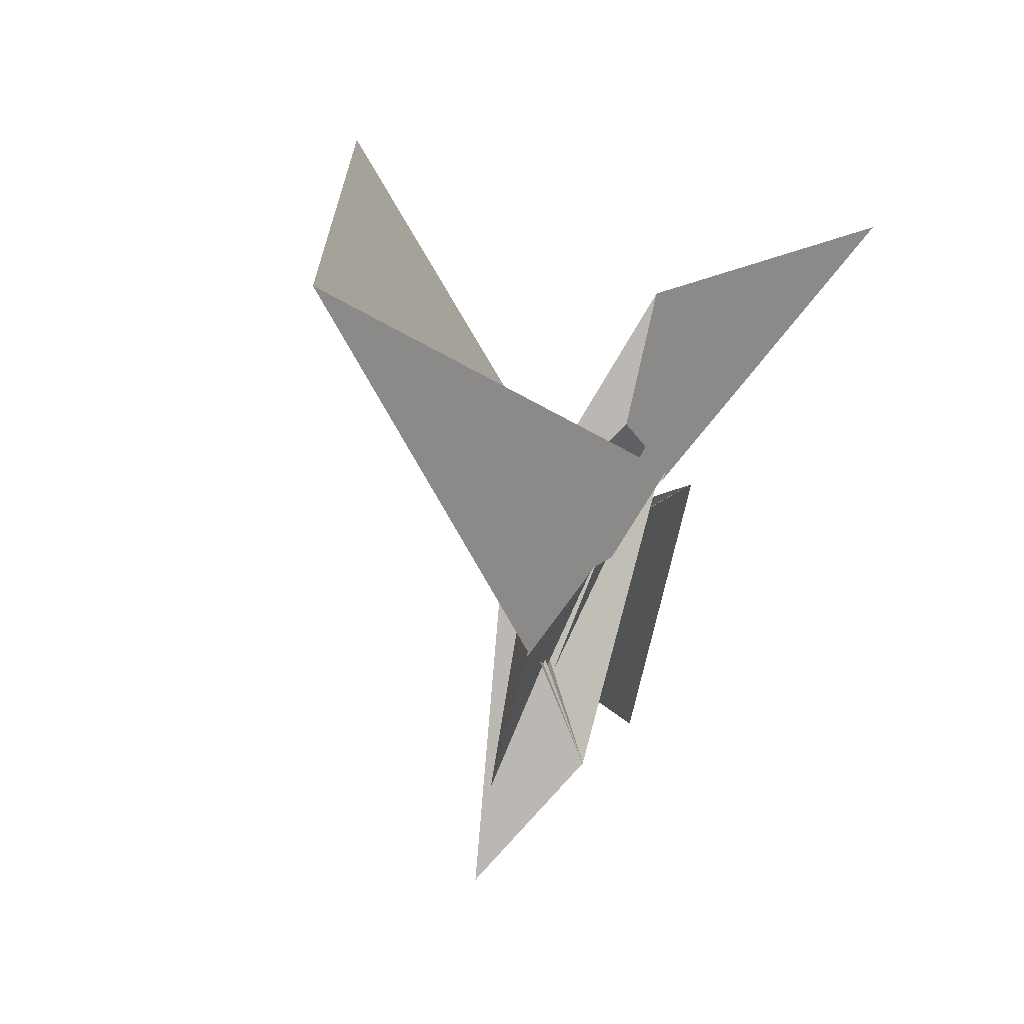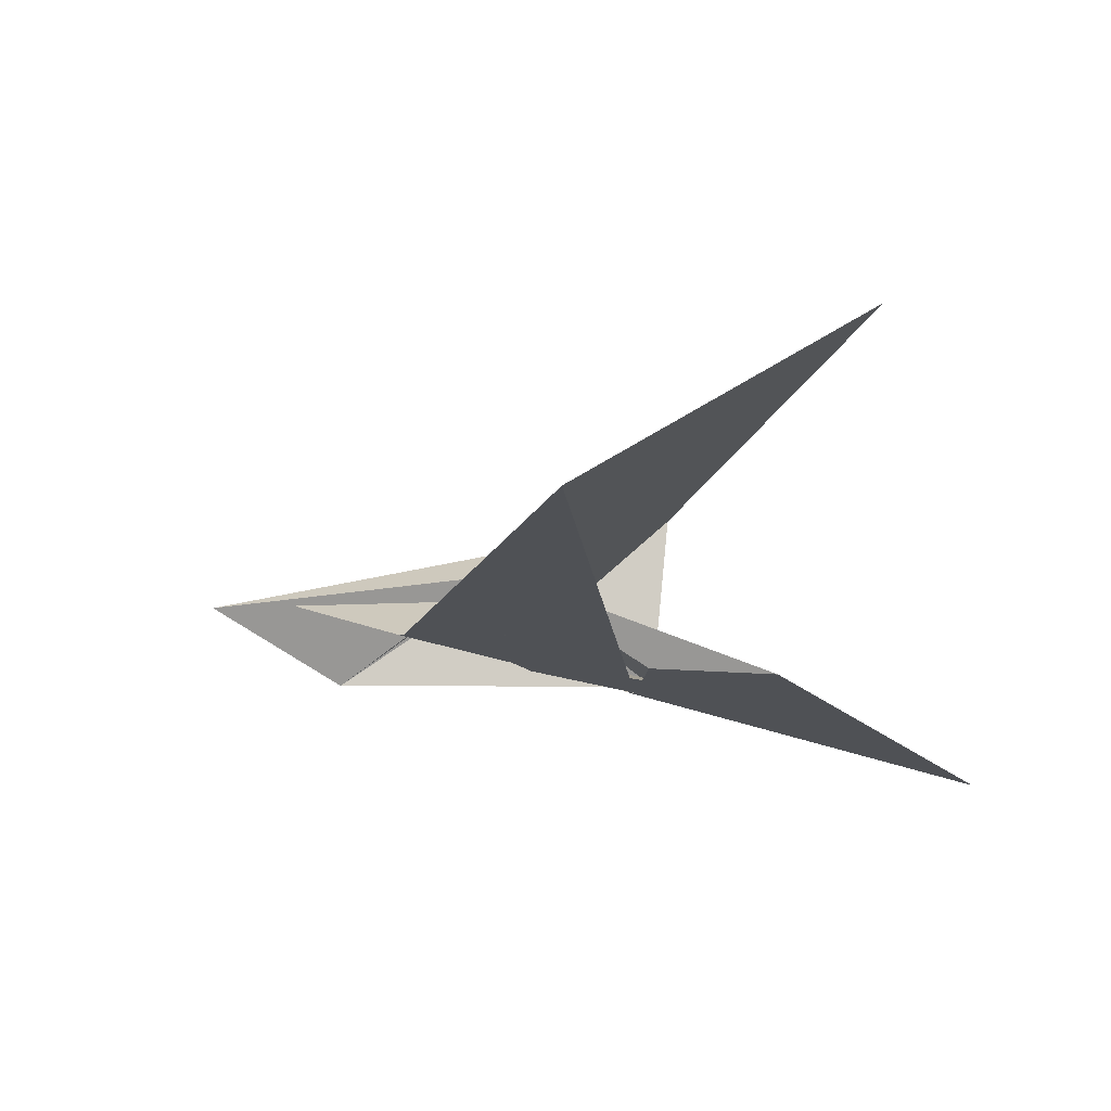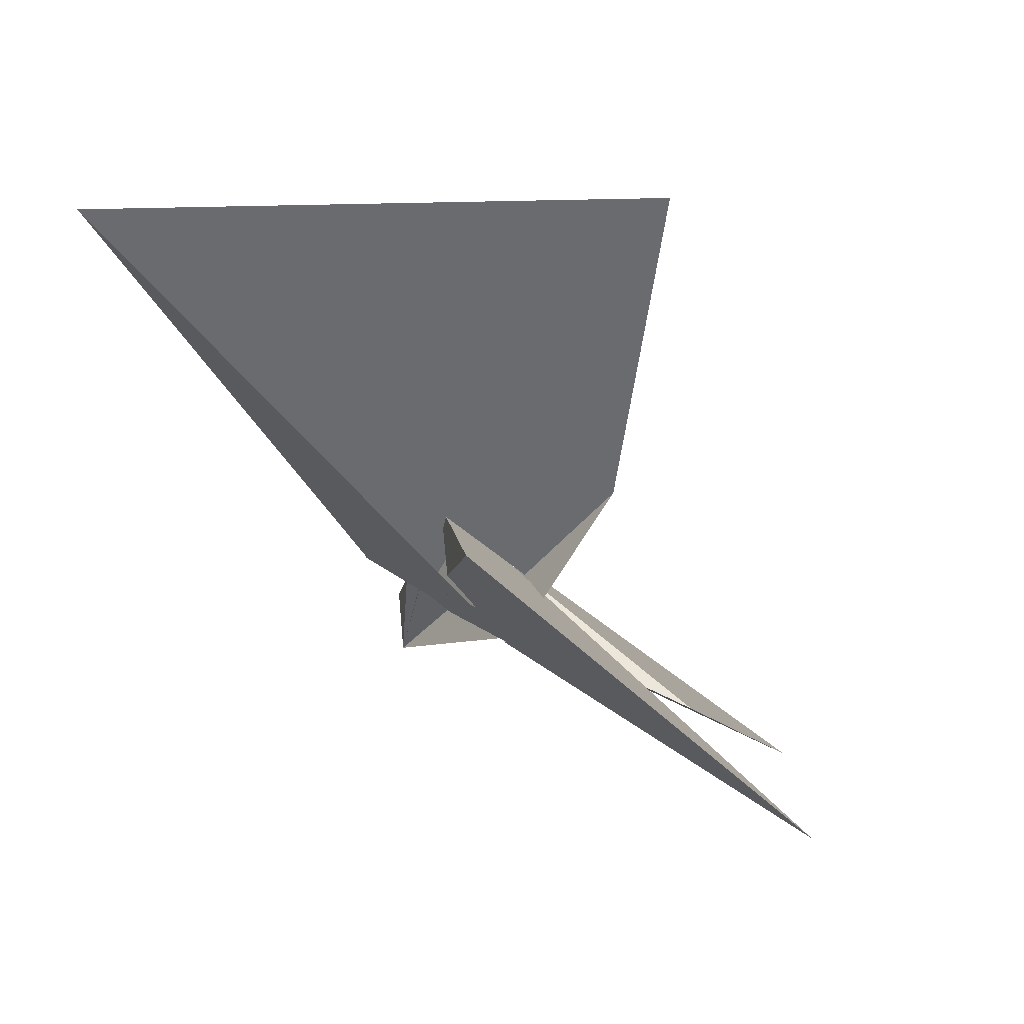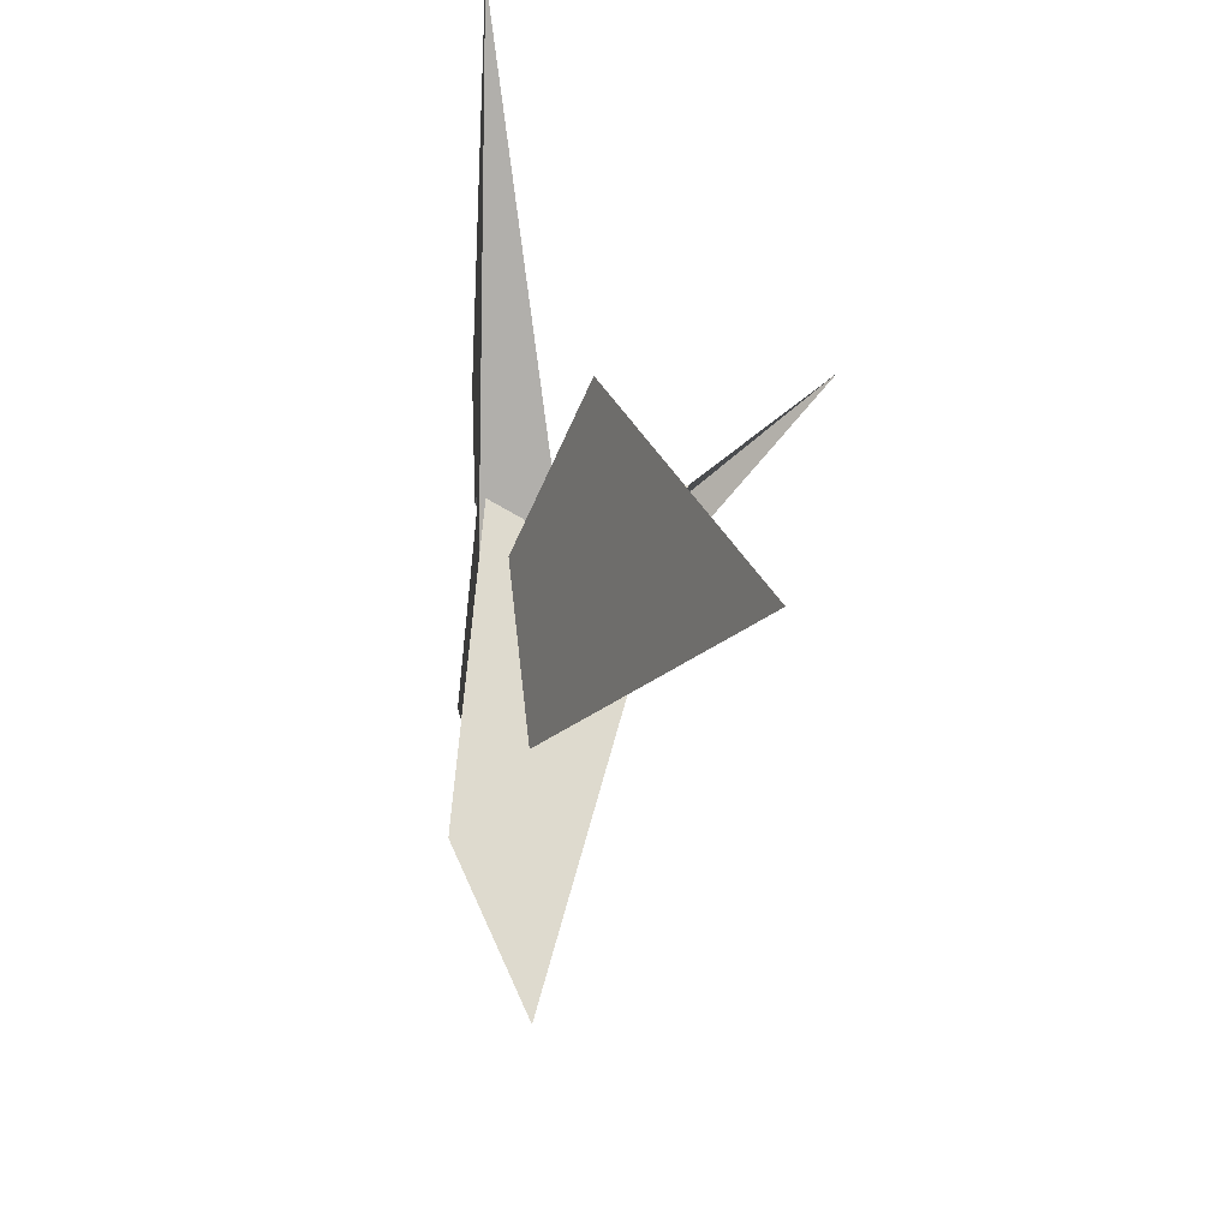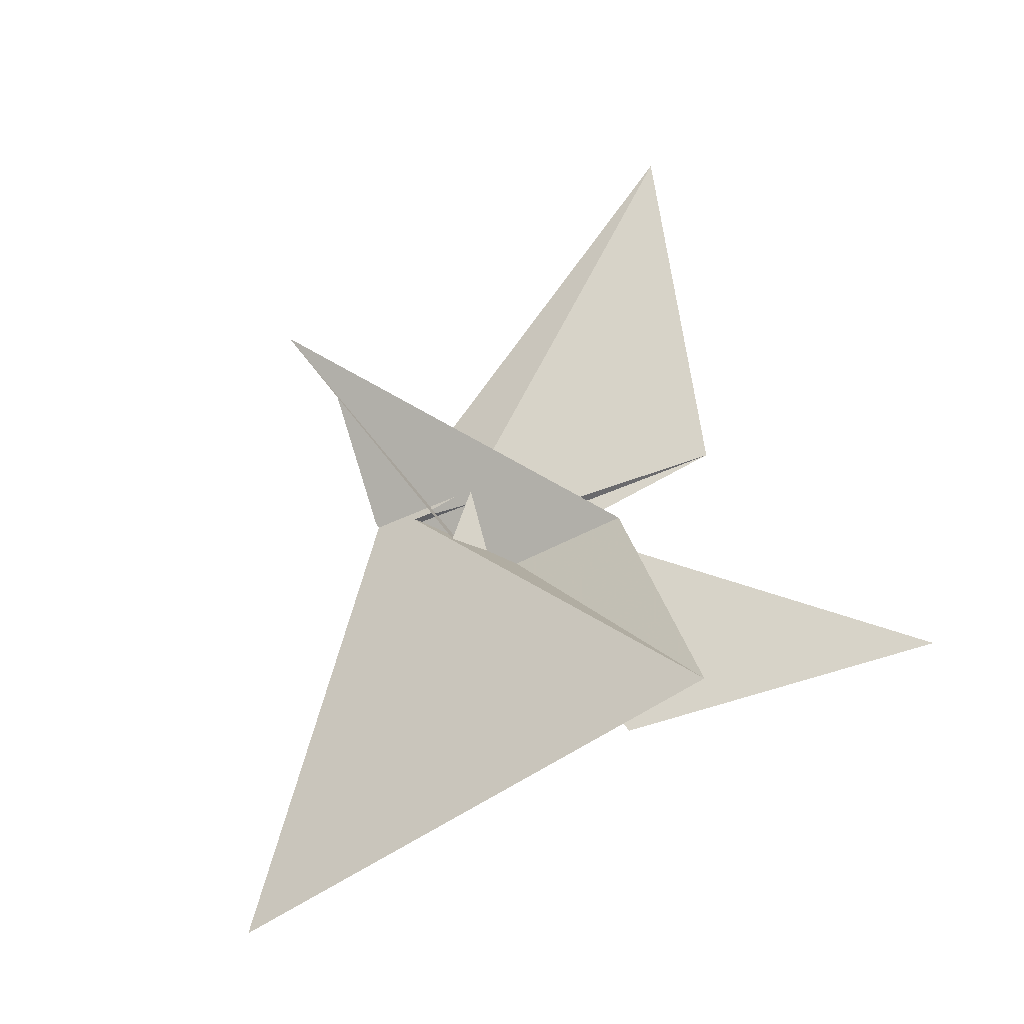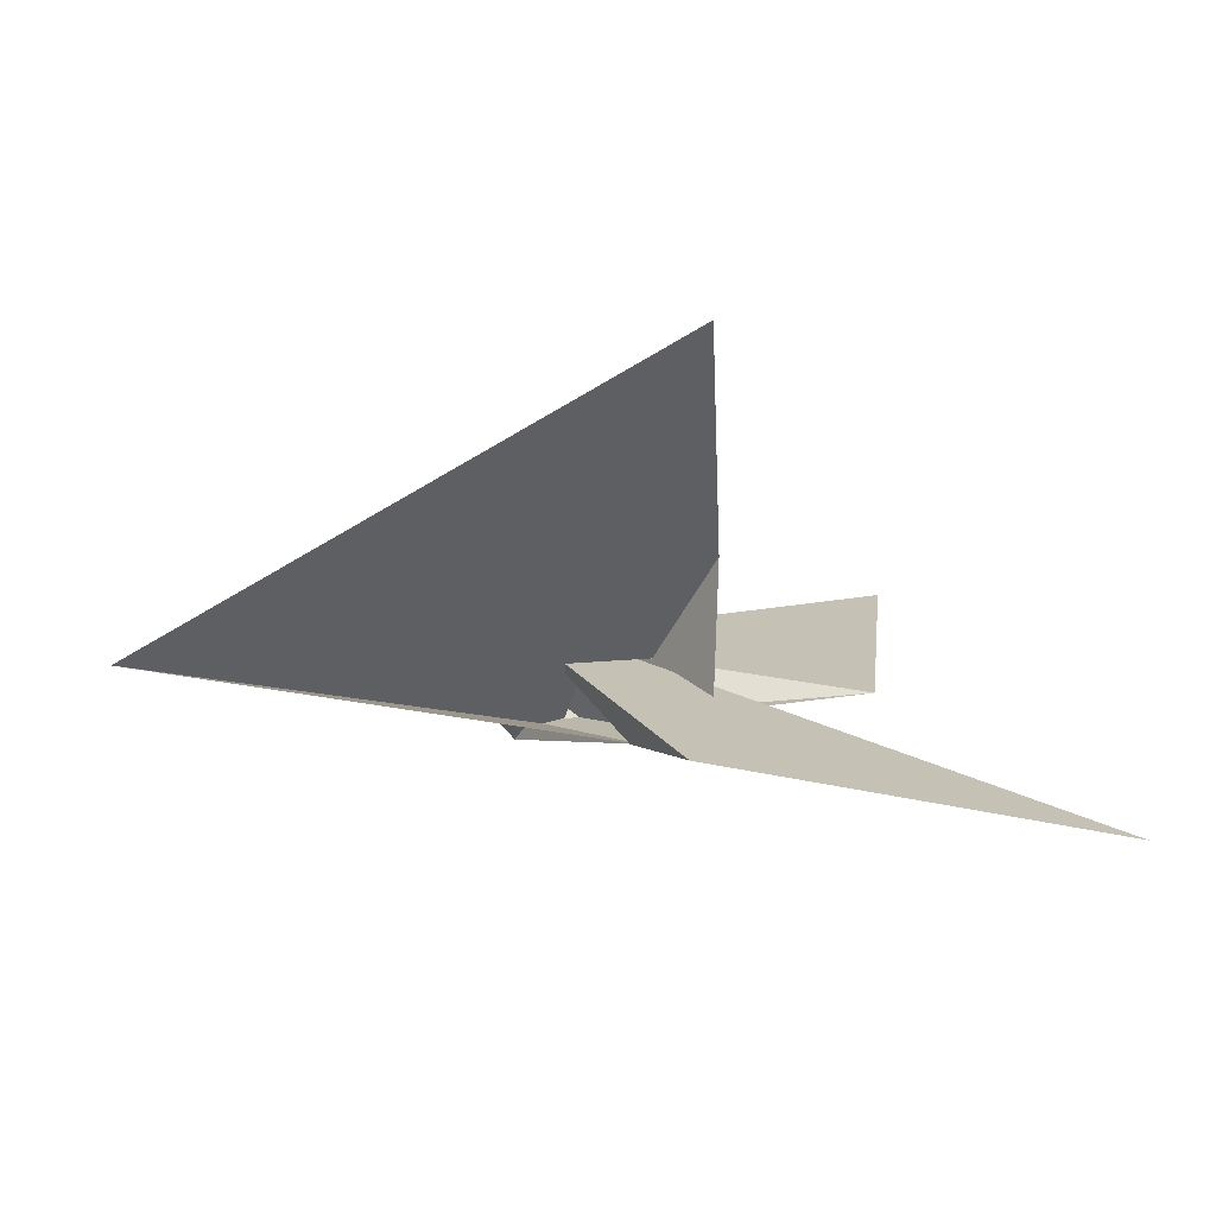
<metadata>
{"format":"obj","ext":"obj","renderer":"f3d","projection":"perspective","resolution":1024,"background":"white","views":[{"elev":16.8,"azim":-59.6,"up":"+Z"},{"elev":-12.9,"azim":-54.5,"up":"+Y"},{"elev":67.4,"azim":31.9,"up":"+Z"},{"elev":-48.6,"azim":76.8,"up":"+Z"},{"elev":58.1,"azim":-23.9,"up":"+Y"},{"elev":-3.3,"azim":-7.3,"up":"+Y"}]}
</metadata>
<code>
v -6.093 8.357 16.99
v 1.942 4.959 22.55
v -1.371 -4.576 8.682
v -11.87 0.63 2.227
v 13.45 -11.18 18.58
v 20.49 68.75 111.2
v 7.334 7.239 31.1
v 32.94 -16.63 35.03
v 30.83 -18.18 30.98
v 10.43 -13.5 12.68
v 29.34 -14.32 33.36
v 20.69 -19.64 79.26
v 18.16 4.03 18.21
v 120.1 -36.76 82.67
v 21.96 4.345 15.79
v 5.157 11.11 5.05
v 97.6 25.45 -71.19
v 16.05 9.383 5.045
v 76.24 -3.618 14.01
v 4.229 10.88 6.046
v -6.726 4.385 4.342
v -3.183 -1.446 7.449
v -0.1315 0.4579 26.83
v 1.601 -9.787 10.52
v -5.898 -14.61 -37.46
v -22.96 6.999 -68.02
v 12.36 -16.12 47.39
v -17.36 5.666 -44.1
v 14.3 0.974 16.66
v 29.7 -17.85 28.89
v 28.64 -12.45 27.24
v -4.827 3.639 5.541
v 3.411 9.5 8.957
v -98.36 -0.73 99.46
v 33.95 26.81 39.6
v -1.938 -11.29 11
v 1.086 -9.905 10.73
v 3.88 -0.4357 -18.3
v 6.724 11.32 3.682
v 0.4515 8.236 4.31
v -20.87 -7.083 -3.932
v 16.81 6.064 6.267
v 24.08 -17.81 42.76
v -21.16 -6.931 -5.502
f 1 2 7 6 4 5 11 8 9 10 3
f 1 2 20 16 17 19 18 15 13 14 12
f 1 3 22 21 25 26 28 24 23 27 12
f 4 5 31 30 14 13 29 33 32 22 21
f 6 7 35 15 13 29 23 24 37 36 34
f 4 6 34 41 40 39 16 17 38 25 21
f 8 9 30 31 38 25 26 35 15 18 42
f 3 10 36 37 19 18 42 39 40 32 22
f 8 11 43 27 23 29 33 20 16 39 42
f 9 10 36 34 41 44 43 27 12 14 30
f 5 11 43 44 28 24 37 19 17 38 31
f 2 7 35 26 28 44 41 40 32 33 20

</code>
